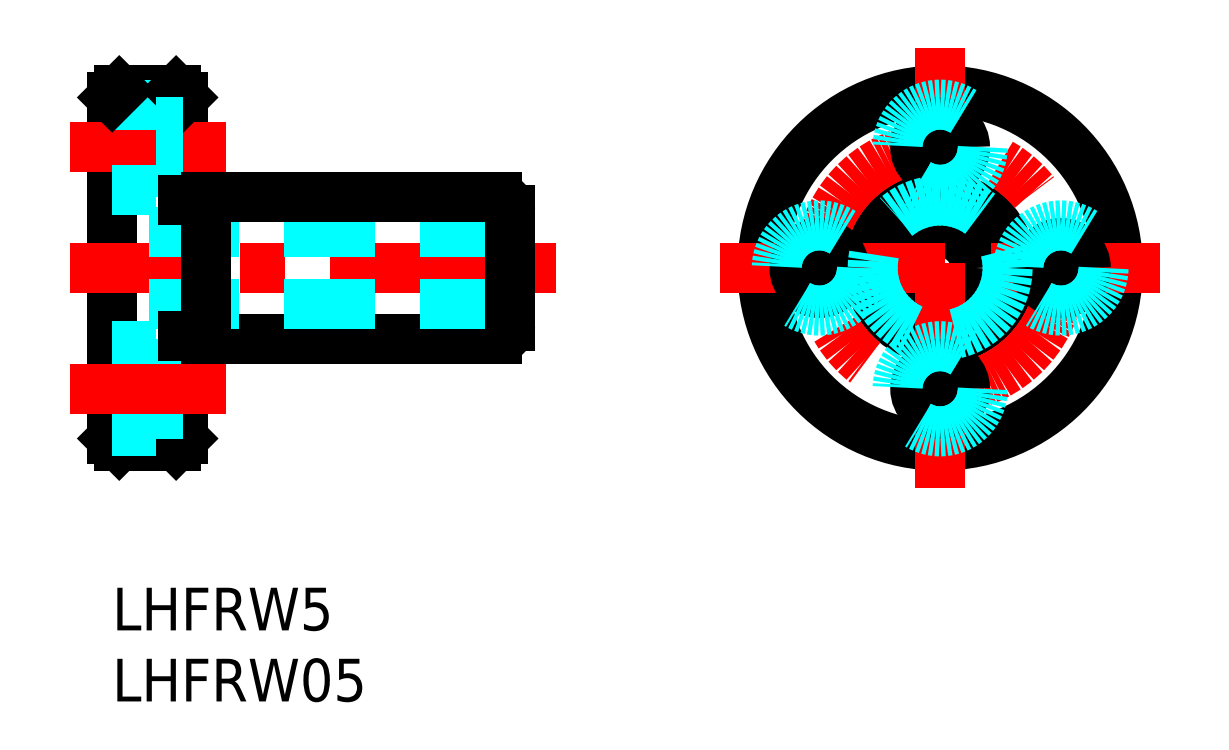
<metadata>
{"format":"dxf","ext":"dxf","renderer":"ezdxf+matplotlib","layout":"modelspace","background":"white","min_lineweight":24,"dpi":150}
</metadata>
<code>
0
SECTION
2
ENTITIES
0
INSERT
8
MSM_CONTINUOUS
2
*U24
10
0
20
0
30
0
0
INSERT
8
MSM_CONTINUOUS
2
*U25
10
0
20
0
30
0
0
LINE
8
MSM_CONTINUOUS
10
0
20
10.5
30
0
11
1.137e-13
21
34.5
31
0
0
LINE
8
MSM_CONTINUOUS
10
5
20
10.5
30
0
11
5
21
34.5
31
0
0
LINE
8
MSM_CONTINUOUS
10
6.6
20
17.5
30
0
11
27.1
21
17.5
31
0
0
LINE
8
MSM_CONTINUOUS
10
4.5
20
10
30
0
11
0.5
21
10
31
0
0
LINE
8
MSM_CONTINUOUS
10
0.5
20
10
30
0
11
1.137e-13
21
10.5
31
0
0
LINE
8
MSM_CONTINUOUS
10
4.5
20
10
30
0
11
5
21
10.5
31
0
0
LINE
8
MSM_CENTER
10
31.21
20
22.5
30
0
11
-3
21
22.5
31
0
0
LINE
8
MSM_DASHED
10
3.1
20
34
30
0
11
3.1
21
28
31
0
0
LINE
8
MSM_DASHED
10
28
20
20
30
0
11
4.26e-14
21
20
31
0
0
LINE
8
MSM_DASHED
10
28
20
25
30
0
11
6.75e-14
21
25
31
0
0
LINE
8
MSM_CONTINUOUS
10
6.6
20
27.5
30
0
11
27.1
21
27.5
31
0
0
LINE
8
MSM_CENTER
10
8
20
31
30
0
11
-3
21
31
31
0
0
LINE
8
MSM_DASHED
10
3.1
20
28
30
0
11
1.137e-13
21
28
31
0
0
LINE
8
MSM_DASHED
10
5
20
29.25
30
0
11
3.1
21
29.25
31
0
0
LINE
8
MSM_CONTINUOUS
10
28
20
18.4
30
0
11
28
21
26.6
31
0
0
LINE
8
MSM_CONTINUOUS
10
4.5
20
35
30
0
11
0.5
21
35
31
0
0
LINE
8
MSM_DASHED
10
3.1
20
34
30
0
11
1.137e-13
21
34
31
0
0
LINE
8
MSM_CONTINUOUS
10
0.5
20
35
30
0
11
1.137e-13
21
34.5
31
0
0
LINE
8
MSM_CONTINUOUS
10
4.5
20
35
30
0
11
5
21
34.5
31
0
0
LINE
8
MSM_DASHED
10
5
20
32.75
30
0
11
3.1
21
32.75
31
0
0
CIRCLE
8
MSM_CONTINUOUS
10
58.26
20
22.5
30
0
40
2.5
0
CIRCLE
8
MSM_CONTINUOUS
10
58.26
20
22.5
30
0
40
5
0
CIRCLE
8
MSM_CENTER
10
58.26
20
22.5
30
0
40
8.5
0
CIRCLE
8
MSM_CONTINUOUS
10
58.26
20
22.5
30
0
40
12.5
0
LINE
8
MSM_CENTER
10
42.76
20
22.5
30
0
11
73.76
21
22.5
31
0
0
LINE
8
MSM_CENTER
10
58.26
20
7
30
0
11
58.26
21
38
31
0
0
CIRCLE
8
MSM_CONTINUOUS
10
58.26
20
14
30
0
40
1.75
0
CIRCLE
8
MSM_DASHED
10
58.26
20
14
30
0
40
3
0
CIRCLE
8
MSM_CONTINUOUS
10
49.76
20
22.5
30
0
40
1.75
0
CIRCLE
8
MSM_DASHED
10
49.76
20
22.5
30
0
40
3
0
CIRCLE
8
MSM_CONTINUOUS
10
58.26
20
31
30
0
40
1.75
0
CIRCLE
8
MSM_DASHED
10
58.26
20
31
30
0
40
3
0
CIRCLE
8
MSM_CONTINUOUS
10
66.76
20
22.5
30
0
40
1.75
0
CIRCLE
8
MSM_DASHED
10
66.76
20
22.5
30
0
40
3
0
LINE
8
MSM_DASHED
10
3.1
20
17
30
0
11
1.137e-13
21
17
31
0
0
LINE
8
MSM_DASHED
10
3.1
20
11
30
0
11
1.137e-13
21
11
31
0
0
LINE
8
MSM_DASHED
10
3.1
20
17
30
0
11
3.1
21
11
31
0
0
LINE
8
MSM_DASHED
10
5
20
15.75
30
0
11
3.1
21
15.75
31
0
0
LINE
8
MSM_DASHED
10
5
20
12.25
30
0
11
3.1
21
12.25
31
0
0
LINE
8
MSM_CENTER
10
8
20
14
30
0
11
-3
21
14
31
0
0
LINE
8
MSM_CONTINUOUS
10
5
20
17.75
30
0
11
6.6
21
17.75
31
0
0
LINE
8
MSM_CONTINUOUS
10
6.6
20
17.5
30
0
11
6.6
21
27.5
31
0
0
LINE
8
MSM_CONTINUOUS
10
5
20
27.25
30
0
11
6.6
21
27.25
31
0
0
CIRCLE
8
MSM_DASHED
10
58.26
20
22.5
30
0
40
4.75
0
ARC
8
MSM_CONTINUOUS
10
27.1
20
26.6
30
0
40
0.9
50
0
51
90
0
ARC
8
MSM_CONTINUOUS
10
27.1
20
18.4
30
0
40
0.9
50
270
51
360
0
ENDSEC
0
EOF

</code>
